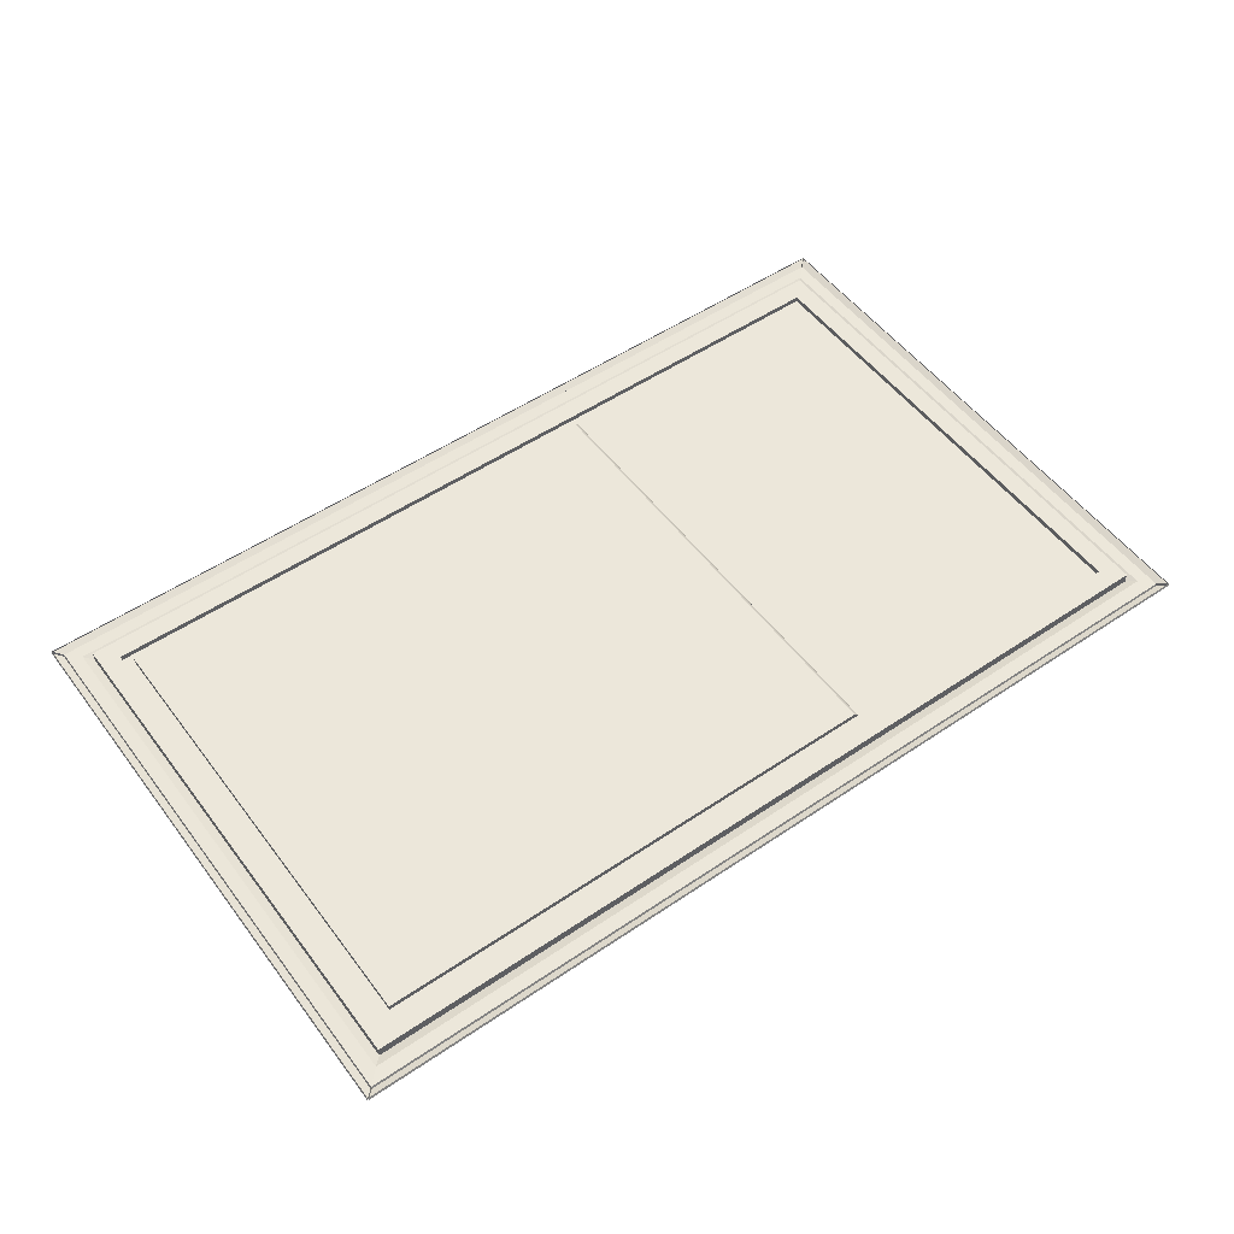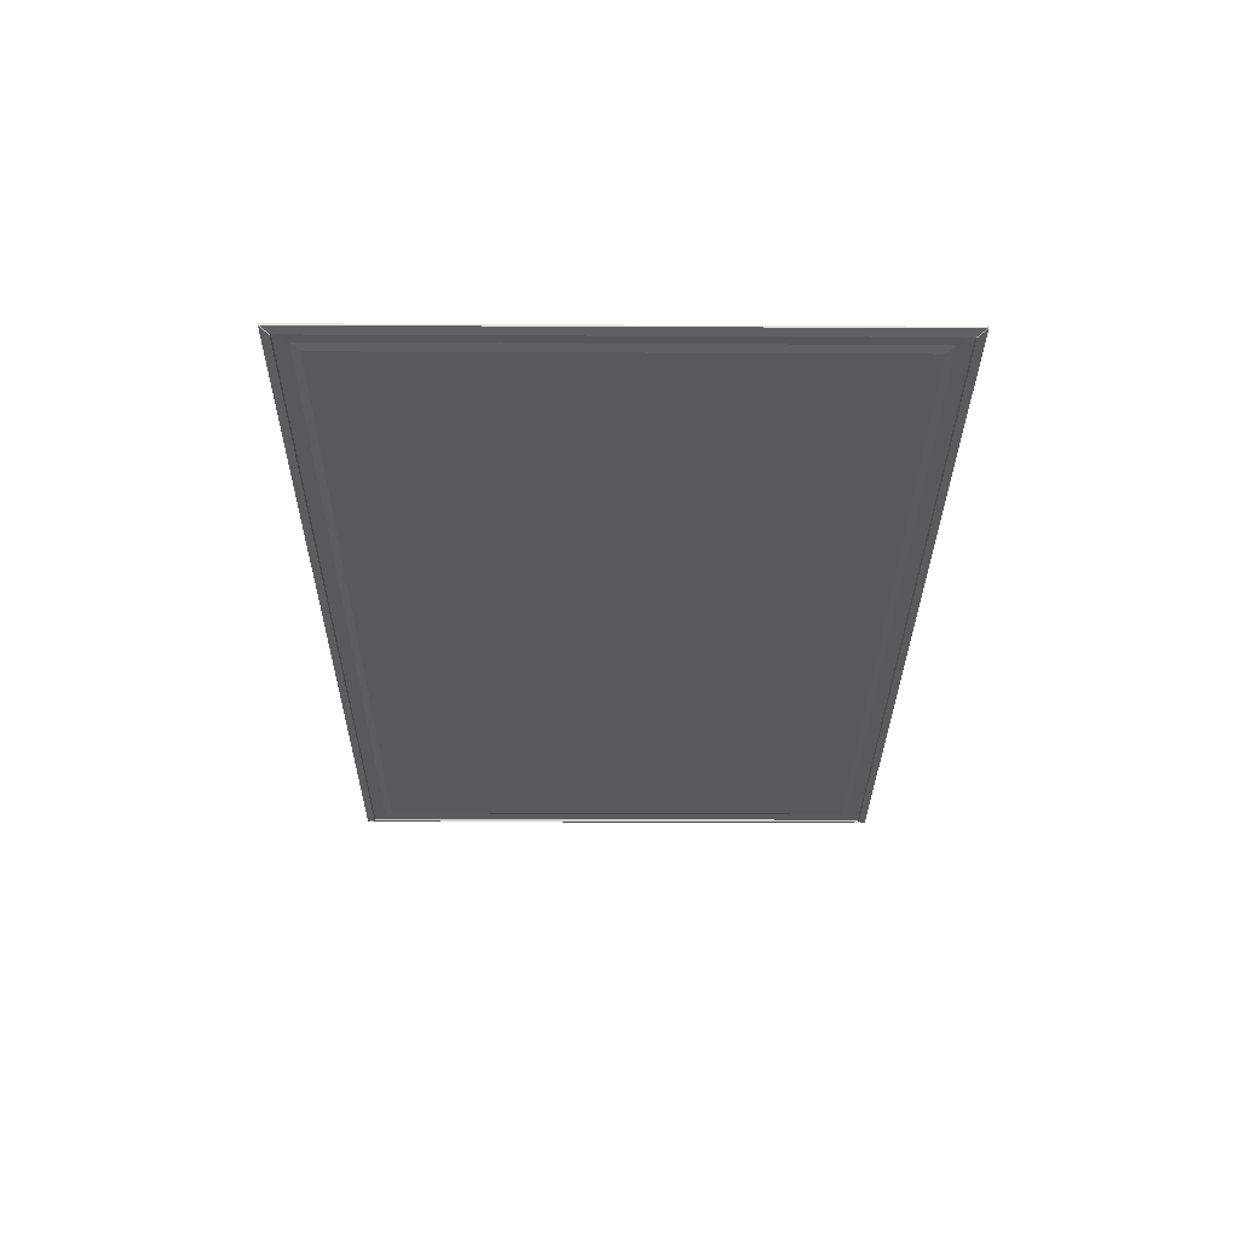
<metadata>
{"format":"obj","ext":"obj","renderer":"f3d","projection":"perspective","resolution":1024,"background":"white","views":[{"elev":52.6,"azim":144.0,"up":"+Y"},{"elev":-29.9,"azim":89.6,"up":"+Y"}]}
</metadata>
<code>
o Plan
v -1 0.6979 0.9648
v 3.55 0.6979 0.9648
v -1 0.6979 -1.837
v 3.55 0.6979 -1.837
v 0.7079 0.6979 -1.55
v 0.7079 0.6979 0.6783
v 3.263 0.6979 0.6783
v 3.263 0.6979 -1.55
v -0.8958 0.6874 -1.733
v -0.8958 0.6874 0.8606
v 3.446 0.6874 0.8606
v 3.446 0.6874 -1.733
v -0.7606 0.725 0.7253
v -0.7606 0.725 -1.597
v -0.8553 0.725 -1.692
v -0.8553 0.725 0.82
v 3.31 0.725 0.7253
v -0.7606 0.725 0.7253
v -0.8553 0.725 0.82
v 3.405 0.725 0.82
v 3.31 0.725 -1.597
v 3.31 0.725 0.7253
v 3.405 0.725 0.82
v 3.405 0.725 -1.692
v -0.7606 0.725 -1.597
v 3.31 0.725 -1.597
v 3.405 0.725 -1.692
v -0.8553 0.725 -1.692
v -0.7606 0.6979 -1.597
v -0.7606 0.6979 0.7253
v 3.31 0.6979 0.7253
v 3.31 0.6979 -1.597
v 0.7102 0.6979 -1.597
v 1.319 0.725 0.7253
v 0.7101 0.6979 -1.55
v 0.7051 0.6979 0.7253
v 3.263 0.7254 0.6783
v 3.263 0.7254 -1.55
v -0.8553 0.6741 -1.692
v -0.8553 0.6741 0.82
v 3.405 0.6741 0.82
v 3.405 0.6741 -1.692
v -0.9594 0.6846 -1.796
v -0.9594 0.6846 0.9242
v 3.509 0.6846 0.9242
v 3.509 0.6846 -1.796
v -0.9633 0.6728 0.9242
v -0.9633 0.6728 -1.796
v -1.004 0.6861 -1.837
v -1.004 0.6861 0.9648
v 3.509 0.6728 0.9281
v -0.9594 0.6728 0.9281
v -1 0.6861 0.9686
v 3.55 0.6861 0.9686
v 3.513 0.6728 -1.796
v 3.513 0.6728 0.9242
v 3.554 0.6861 0.9648
v 3.554 0.6861 -1.837
v -0.9594 0.6728 -1.8
v 3.509 0.6728 -1.8
v 3.55 0.6861 -1.841
v -1 0.6861 -1.841
v 0.7079 0.6995 0.6783
v 0.7307 0.7234 0.6783
v 0.7278 0.7211 0.6783
v 0.725 0.7187 0.6783
v 0.7223 0.7162 0.6783
v 0.7196 0.7137 0.6783
v 0.7171 0.711 0.6783
v 0.7146 0.7083 0.6783
v 0.7122 0.7055 0.6783
v 0.7099 0.7026 0.6783
v 0.7101 0.6995 -1.55
v 0.7121 0.7026 -1.55
v 0.7144 0.7055 -1.55
v 0.7167 0.7083 -1.55
v 0.7192 0.711 -1.55
v 0.7218 0.7137 -1.55
v 0.7245 0.7162 -1.55
v 0.7272 0.7187 -1.55
v 0.73 0.7211 -1.55
v 0.7329 0.7234 -1.55
v 0.8835 0.7254 0.6783
v 0.7307 0.7234 0.6783
v 0.8653 0.7252 0.6783
v 0.8482 0.7251 0.6783
v 0.8317 0.7249 0.6783
v 0.8157 0.7247 0.6783
v 0.8001 0.7245 0.6783
v 0.7849 0.7243 0.6783
v 0.7702 0.7241 0.6783
v 0.756 0.7239 0.6783
v 0.7425 0.7236 0.6783
v 0.7329 0.7234 -1.55
v 0.8857 0.7254 -1.55
v 0.7447 0.7236 -1.55
v 0.7581 0.7239 -1.55
v 0.7724 0.7241 -1.55
v 0.7871 0.7243 -1.55
v 0.8023 0.7245 -1.55
v 0.8179 0.7247 -1.55
v 0.8339 0.7249 -1.55
v 0.8504 0.7251 -1.55
v 0.8674 0.7252 -1.55
f 7 8 38 37
f 10 9 43 44
f 11 10 44 45
f 12 11 45 46
f 9 12 46 43
f 13 14 15 16
f 29 14 13 30
f 39 15 14 29
f 40 16 15 39
f 30 13 16 40
f 17 34 18 19 20
f 30 18 34 36
f 40 19 18 30
f 41 20 19 40
f 31 17 20 41
f 21 22 23 24
f 31 22 21 32
f 41 23 22 31
f 42 24 23 41
f 32 21 24 42
f 25 26 27 28
f 32 26 25 29 33
f 42 27 26 32
f 39 28 27 42
f 29 25 28 39
f 7 6 36 31
f 8 7 31 32
f 35 5 6
f 33 5 35
f 35 8 32 33
f 36 34 17 31
f 29 30 36 5 6 33
f 35 6 63 73
f 8 35 73 74 75 76 77 78 79 80 81 82 94 96 97 98 99 100 101 102 103 104 95 38
f 40 39 42 41
f 9 10 40 39
f 10 11 41 40
f 11 12 42 41
f 12 9 39 42
f 47 48 49 50
f 43 48 47 44
f 3 49 48 43
f 1 50 49 3
f 44 47 50 1
f 51 52 53 54
f 44 52 51 45
f 1 53 52 44
f 2 54 53 1
f 45 51 54 2
f 55 56 57 58
f 45 56 55 46
f 2 57 56 45
f 4 58 57 2
f 46 55 58 4
f 59 60 61 62
f 46 60 59 43
f 4 61 60 46
f 3 62 61 4
f 43 59 62 3
f 73 63 72 74
f 74 72 71 75
f 75 71 70 76
f 76 70 69 77
f 77 69 68 78
f 78 68 67 79
f 79 67 66 80
f 80 66 65 81
f 81 65 64 82
f 83 37 38 95
f 82 64 84 94
f 83 95 104 85
f 85 104 103 86
f 86 103 102 87
f 87 102 101 88
f 88 101 100 89
f 89 100 99 90
f 90 99 98 91
f 91 98 97 92
f 92 97 96 93
f 93 96 94 84
f 6 7 37 83 85 86 87 88 89 90 91 92 93 84 64 65 66 67 68 69 70 71 72 63
o Curve
v 0.3496 2.226 -0.06067
v 0.3495 2.226 -0.06065
v 0.3538 2.226 -0.0655
v 0.3578 2.226 -0.0706
v 0.3615 2.226 -0.07594
v 0.3648 2.226 -0.08149
v 0.3678 2.226 -0.08726
v 0.3704 2.226 -0.09322
v 0.3726 2.226 -0.09936
v 0.3745 2.226 -0.1057
v 0.376 2.226 -0.1121
v 0.377 2.226 -0.1187
v 0.3777 2.226 -0.1254
v 0.3779 2.226 -0.1322
v 0.3773 2.226 -0.1457
v 0.3757 2.226 -0.1576
v 0.3733 2.226 -0.168
v 0.3703 2.226 -0.1771
v 0.3668 2.226 -0.1848
v 0.3632 2.226 -0.1912
v 0.3596 2.226 -0.1964
v 0.3561 2.226 -0.2005
v 0.3531 2.226 -0.2036
v 0.3507 2.226 -0.2057
v 0.3491 2.226 -0.2069
v 0.3485 2.226 -0.2073
v 0.3563 2.226 -0.2085
v 0.3642 2.226 -0.2109
v 0.372 2.226 -0.2146
v 0.3796 2.226 -0.2193
v 0.3869 2.226 -0.2249
v 0.3936 2.226 -0.2312
v 0.3997 2.226 -0.2382
v 0.405 2.226 -0.2456
v 0.4094 2.226 -0.2534
v 0.4127 2.226 -0.2613
v 0.4148 2.226 -0.2694
v 0.4155 2.226 -0.2773
v 0.4142 2.226 -0.2773
v 0.4106 2.226 -0.2773
v 0.405 2.226 -0.2773
v 0.3981 2.226 -0.2773
v 0.3903 2.226 -0.2773
v 0.382 2.226 -0.2773
v 0.3737 2.226 -0.2773
v 0.3659 2.226 -0.2773
v 0.359 2.226 -0.2773
v 0.3534 2.226 -0.2773
v 0.3498 2.226 -0.2773
v 0.3485 2.226 -0.2773
v 0.3251 2.226 -0.2772
v 0.3649 2.226 -0.2902
v 0.3649 2.226 -0.4626
v 0.3649 2.226 -0.4678
v 0.3646 2.226 -0.4727
v 0.3643 2.226 -0.4776
v 0.3638 2.226 -0.4822
v 0.3631 2.226 -0.4867
v 0.3623 2.226 -0.4911
v 0.3613 2.226 -0.4952
v 0.3602 2.226 -0.4992
v 0.3589 2.226 -0.5031
v 0.3574 2.226 -0.5068
v 0.3558 2.226 -0.5103
v 0.354 2.226 -0.5136
v 0.3512 2.226 -0.5184
v 0.3477 2.226 -0.5231
v 0.3435 2.226 -0.5276
v 0.3387 2.226 -0.5318
v 0.3333 2.226 -0.5357
v 0.3273 2.226 -0.5393
v 0.3208 2.226 -0.5425
v 0.3136 2.226 -0.5453
v 0.306 2.226 -0.5475
v 0.2978 2.226 -0.5491
v 0.2891 2.226 -0.5502
v 0.2799 2.226 -0.5505
v 0.2733 2.226 -0.5504
v 0.2673 2.226 -0.5499
v 0.262 2.226 -0.5492
v 0.2572 2.226 -0.5484
v 0.253 2.226 -0.5475
v 0.2495 2.226 -0.5464
v 0.2465 2.226 -0.5454
v 0.2441 2.226 -0.5445
v 0.2422 2.226 -0.5436
v 0.2409 2.226 -0.543
v 0.2401 2.226 -0.5425
v 0.2398 2.226 -0.5424
v 0.2398 2.226 -0.5422
v 0.2398 2.226 -0.5418
v 0.2398 2.226 -0.5412
v 0.2398 2.226 -0.5405
v 0.2398 2.226 -0.5397
v 0.2398 2.226 -0.5388
v 0.2398 2.226 -0.5379
v 0.2398 2.226 -0.5371
v 0.2398 2.226 -0.5363
v 0.2398 2.226 -0.5358
v 0.2398 2.226 -0.5354
v 0.2398 2.226 -0.5352
v 0.239 2.226 -0.5217
v 0.2369 2.226 -0.5089
v 0.2335 2.226 -0.4969
v 0.229 2.226 -0.4857
v 0.2235 2.226 -0.4753
v 0.2169 2.226 -0.4658
v 0.2095 2.226 -0.4572
v 0.2014 2.226 -0.4495
v 0.1925 2.226 -0.4428
v 0.183 2.226 -0.4371
v 0.1729 2.226 -0.4324
v 0.1625 2.226 -0.4288
v 0.1626 2.226 -0.4283
v 0.1631 2.226 -0.4271
v 0.164 2.226 -0.4253
v 0.1654 2.226 -0.423
v 0.1672 2.226 -0.4204
v 0.1695 2.226 -0.4177
v 0.1723 2.226 -0.4151
v 0.1758 2.226 -0.4128
v 0.1799 2.226 -0.4108
v 0.1847 2.226 -0.4094
v 0.1902 2.226 -0.4088
v 0.1965 2.226 -0.4091
v 0.1975 2.226 -0.4095
v 0.2005 2.226 -0.4104
v 0.2049 2.226 -0.4119
v 0.2104 2.226 -0.4137
v 0.2167 2.226 -0.4158
v 0.2234 2.226 -0.418
v 0.2301 2.226 -0.4202
v 0.2364 2.226 -0.4223
v 0.242 2.226 -0.4241
v 0.2464 2.226 -0.4256
v 0.2493 2.226 -0.4266
v 0.2504 2.226 -0.4269
v 0.2626 2.226 -0.4304
v 0.2665 2.226 -0.4312
v 0.2693 2.226 -0.431
v 0.272 2.226 -0.4305
v 0.2745 2.226 -0.4296
v 0.2768 2.226 -0.4284
v 0.279 2.226 -0.4269
v 0.2809 2.226 -0.4252
v 0.2827 2.226 -0.4233
v 0.2841 2.226 -0.4211
v 0.2853 2.226 -0.4187
v 0.2862 2.226 -0.4162
v 0.2867 2.226 -0.4136
v 0.2869 2.226 -0.4108
v 0.2869 2.226 -0.4094
v 0.2867 2.226 -0.408
v 0.2865 2.226 -0.4067
v 0.2862 2.226 -0.4054
v 0.2858 2.226 -0.4041
v 0.2853 2.226 -0.4028
v 0.2847 2.226 -0.4016
v 0.2841 2.226 -0.4005
v 0.2834 2.226 -0.3994
v 0.2826 2.226 -0.3983
v 0.2818 2.226 -0.3973
v 0.2809 2.226 -0.3964
v 0.275 2.226 -0.3899
v 0.268 2.226 -0.3831
v 0.26 2.226 -0.3758
v 0.2514 2.226 -0.3681
v 0.2426 2.226 -0.3598
v 0.2338 2.226 -0.3508
v 0.2255 2.226 -0.3411
v 0.218 2.226 -0.3304
v 0.2115 2.226 -0.3188
v 0.2065 2.226 -0.3061
v 0.2033 2.226 -0.2923
v 0.2021 2.226 -0.2773
v 0.2042 2.226 -0.2552
v 0.2101 2.226 -0.2363
v 0.219 2.226 -0.2201
v 0.2301 2.226 -0.206
v 0.2427 2.226 -0.1934
v 0.2561 2.226 -0.1819
v 0.2694 2.226 -0.1709
v 0.2821 2.226 -0.1599
v 0.2932 2.226 -0.1482
v 0.302 2.226 -0.1355
v 0.3079 2.226 -0.121
v 0.31 2.226 -0.1043
v 0.3095 2.226 -0.09581
v 0.3081 2.226 -0.08787
v 0.3057 2.226 -0.08053
v 0.3026 2.226 -0.07381
v 0.2988 2.226 -0.06775
v 0.2943 2.226 -0.0624
v 0.2893 2.226 -0.05777
v 0.2839 2.226 -0.05391
v 0.2781 2.226 -0.05084
v 0.272 2.226 -0.04861
v 0.2657 2.226 -0.04725
v 0.2593 2.226 -0.04679
v 0.2551 2.226 -0.04688
v 0.2513 2.226 -0.04715
v 0.248 2.226 -0.04756
v 0.2452 2.226 -0.04807
v 0.2427 2.226 -0.04867
v 0.2407 2.226 -0.04932
v 0.239 2.226 -0.04999
v 0.2376 2.226 -0.05065
v 0.2366 2.226 -0.05127
v 0.2358 2.226 -0.05182
v 0.2352 2.226 -0.05226
v 0.2349 2.226 -0.05258
v 0.2349 2.226 -0.05259
v 0.2349 2.226 -0.0526
v 0.2349 2.226 -0.05261
v 0.2349 2.226 -0.05263
v 0.2349 2.226 -0.05265
v 0.2348 2.226 -0.05267
v 0.2348 2.226 -0.05269
v 0.2348 2.226 -0.05271
v 0.2348 2.226 -0.05273
v 0.2348 2.226 -0.05275
v 0.2348 2.226 -0.05276
v 0.2348 2.226 -0.05276
v 0.238 2.226 -0.05266
v 0.2412 2.226 -0.05287
v 0.2442 2.226 -0.05335
v 0.2472 2.226 -0.05411
v 0.2501 2.226 -0.05513
v 0.2528 2.226 -0.05641
v 0.2554 2.226 -0.05793
v 0.2578 2.226 -0.05968
v 0.26 2.226 -0.06165
v 0.262 2.226 -0.06383
v 0.2638 2.226 -0.06621
v 0.2653 2.226 -0.06878
v 0.2667 2.226 -0.07186
v 0.2676 2.226 -0.0749
v 0.2682 2.226 -0.07787
v 0.2684 2.226 -0.08072
v 0.2684 2.226 -0.08342
v 0.2682 2.226 -0.08593
v 0.2679 2.226 -0.08819
v 0.2675 2.226 -0.09017
v 0.267 2.226 -0.09184
v 0.2666 2.226 -0.09314
v 0.2662 2.226 -0.09404
v 0.266 2.226 -0.0945
v 0.2657 2.226 -0.09518
v 0.2654 2.226 -0.09593
v 0.2649 2.226 -0.09674
v 0.2644 2.226 -0.0976
v 0.2639 2.226 -0.09851
v 0.2632 2.226 -0.09945
v 0.2625 2.226 -0.1004
v 0.2618 2.226 -0.1014
v 0.2609 2.226 -0.1024
v 0.2599 2.226 -0.1034
v 0.2589 2.226 -0.1044
v 0.2578 2.226 -0.1053
v 0.2559 2.226 -0.1067
v 0.2539 2.226 -0.1079
v 0.2518 2.226 -0.109
v 0.2497 2.226 -0.1099
v 0.2475 2.226 -0.1106
v 0.2453 2.226 -0.1112
v 0.2431 2.226 -0.1116
v 0.2408 2.226 -0.1118
v 0.2386 2.226 -0.1119
v 0.2364 2.226 -0.1118
v 0.2342 2.226 -0.1116
v 0.2321 2.226 -0.1112
v 0.2287 2.226 -0.1102
v 0.2256 2.226 -0.1087
v 0.2227 2.226 -0.107
v 0.22 2.226 -0.1049
v 0.2176 2.226 -0.1026
v 0.2155 2.226 -0.1001
v 0.2136 2.226 -0.09742
v 0.2119 2.226 -0.09465
v 0.2105 2.226 -0.09183
v 0.2094 2.226 -0.08899
v 0.2085 2.226 -0.08619
v 0.2078 2.226 -0.08348
v 0.2072 2.226 -0.07836
v 0.2073 2.226 -0.07332
v 0.2081 2.226 -0.0684
v 0.2096 2.226 -0.06363
v 0.2115 2.226 -0.05905
v 0.2139 2.226 -0.05469
v 0.2167 2.226 -0.05058
v 0.2199 2.226 -0.04677
v 0.2232 2.226 -0.04328
v 0.2267 2.226 -0.04015
v 0.2302 2.226 -0.03741
v 0.2338 2.226 -0.0351
v 0.2341 2.226 -0.0349
v 0.2352 2.226 -0.03435
v 0.2369 2.226 -0.03354
v 0.2394 2.226 -0.03254
v 0.2424 2.226 -0.03145
v 0.2462 2.226 -0.03034
v 0.2505 2.226 -0.02929
v 0.2555 2.226 -0.0284
v 0.2611 2.226 -0.02774
v 0.2673 2.226 -0.02739
v 0.2741 2.226 -0.02745
v 0.2814 2.226 -0.02798
v 0.2872 2.226 -0.02875
v 0.2927 2.226 -0.0298
v 0.2979 2.226 -0.03106
v 0.3029 2.226 -0.03246
v 0.3074 2.226 -0.03394
v 0.3115 2.226 -0.03543
v 0.3151 2.226 -0.03688
v 0.3182 2.226 -0.0382
v 0.3207 2.226 -0.03934
v 0.3225 2.226 -0.04024
v 0.3237 2.226 -0.04083
v 0.324 2.226 -0.04104
v 0.324 2.226 -0.04104
v 0.324 2.226 -0.04104
v 0.324 2.226 -0.04103
v 0.324 2.226 -0.04103
v 0.324 2.226 -0.04102
v 0.324 2.226 -0.04102
v 0.324 2.226 -0.04101
v 0.324 2.226 -0.04101
v 0.324 2.226 -0.041
v 0.324 2.226 -0.041
v 0.324 2.226 -0.041
v 0.324 2.226 -0.041
v 0.324 2.226 -0.041
v 0.324 2.226 -0.041
v 0.324 2.226 -0.04101
v 0.324 2.226 -0.04101
v 0.324 2.226 -0.04101
v 0.324 2.226 -0.04102
v 0.324 2.226 -0.04102
v 0.324 2.226 -0.04102
v 0.324 2.226 -0.04103
v 0.324 2.226 -0.04103
v 0.324 2.226 -0.04104
v 0.324 2.226 -0.04104
v 0.3277 2.226 -0.04318
v 0.3311 2.226 -0.0454
v 0.3343 2.226 -0.04764
v 0.3373 2.226 -0.04985
v 0.34 2.226 -0.05198
v 0.3424 2.226 -0.05399
v 0.3445 2.226 -0.05582
v 0.3463 2.226 -0.05743
v 0.3477 2.226 -0.05877
v 0.3487 2.226 -0.05979
v 0.3493 2.226 -0.06043
v 0.3495 2.226 -0.06066
v 0.3495 2.226 -0.06066
v 0.3495 2.226 -0.06066
v 0.3495 2.226 -0.06066
v 0.3495 2.226 -0.06066
v 0.3495 2.226 -0.06066
v 0.3496 2.226 -0.06066
v 0.3496 2.226 -0.06066
v 0.3496 2.226 -0.06066
v 0.3496 2.226 -0.06066
v 0.3496 2.226 -0.06066
v 0.3496 2.226 -0.06067
v 0.2502 2.226 -0.4542
v 0.2489 2.226 -0.4543
v 0.2477 2.226 -0.4546
v 0.2466 2.226 -0.455
v 0.2455 2.226 -0.4555
v 0.2445 2.226 -0.4562
v 0.2436 2.226 -0.457
v 0.2429 2.226 -0.4578
v 0.2422 2.226 -0.4588
v 0.2417 2.226 -0.4599
v 0.2413 2.226 -0.461
v 0.241 2.226 -0.4622
v 0.2409 2.226 -0.4635
v 0.241 2.226 -0.4647
v 0.2413 2.226 -0.4659
v 0.2417 2.226 -0.4671
v 0.2422 2.226 -0.4681
v 0.2429 2.226 -0.4691
v 0.2436 2.226 -0.47
v 0.2445 2.226 -0.4708
v 0.2455 2.226 -0.4715
v 0.2466 2.226 -0.472
v 0.2477 2.226 -0.4724
v 0.2489 2.226 -0.4726
v 0.2502 2.226 -0.4727
v 0.2514 2.226 -0.4726
v 0.2526 2.226 -0.4724
v 0.2538 2.226 -0.472
v 0.2548 2.226 -0.4715
v 0.2558 2.226 -0.4708
v 0.2567 2.226 -0.47
v 0.2575 2.226 -0.4691
v 0.2581 2.226 -0.4681
v 0.2587 2.226 -0.4671
v 0.2591 2.226 -0.4659
v 0.2593 2.226 -0.4647
v 0.2594 2.226 -0.4635
v 0.2593 2.226 -0.4622
v 0.2591 2.226 -0.461
v 0.2587 2.226 -0.4599
v 0.2581 2.226 -0.4588
v 0.2575 2.226 -0.4578
v 0.2567 2.226 -0.457
v 0.2558 2.226 -0.4562
v 0.2548 2.226 -0.4555
v 0.2538 2.226 -0.455
v 0.2526 2.226 -0.4546
v 0.2514 2.226 -0.4543
l 105 106
l 362 363
l 109 110
l 366 367
l 113 114
l 370 371
l 117 118
l 374 375
l 121 122
l 378 379
l 125 126
l 382 383
l 129 130
l 386 387
l 133 134
l 390 391
l 137 138
l 394 395
l 141 142
l 398 399
l 145 146
l 402 403
l 149 150
l 406 407
l 153 154
l 410 411
l 157 158
l 414 415
l 161 162
l 418 419
l 165 166
l 422 423
l 169 170
l 426 427
l 173 174
l 430 431
l 177 178
l 434 435
l 181 182
l 438 439
l 185 186
l 442 443
l 189 190
l 446 447
l 193 194
l 450 451
l 197 198
l 454 455
l 201 202
l 458 459
l 205 206
l 462 463
l 209 210
l 466 467
l 213 214
l 217 218
l 474 475
l 221 222
l 478 479
l 225 226
l 482 483
l 229 230
l 486 487
l 233 234
l 490 491
l 237 238
l 494 495
l 241 242
l 498 499
l 245 246
l 502 503
l 249 250
l 506 507
l 253 254
l 510 511
l 257 258
l 514 515
l 261 262
l 265 266
l 269 270
l 273 274
l 277 278
l 281 282
l 285 286
l 289 290
l 293 294
l 297 298
l 301 302
l 305 306
l 309 310
l 313 314
l 317 318
l 321 322
l 325 326
l 329 330
l 333 334
l 337 338
l 341 342
l 345 346
l 349 350
l 353 354
l 357 358
l 361 362
l 106 107
l 365 366
l 110 111
l 369 370
l 114 115
l 373 374
l 118 119
l 377 378
l 122 123
l 381 382
l 126 127
l 385 386
l 130 131
l 389 390
l 134 135
l 393 394
l 138 139
l 397 398
l 142 143
l 401 402
l 146 147
l 405 406
l 150 151
l 409 410
l 154 155
l 413 414
l 158 159
l 417 418
l 162 163
l 421 422
l 166 167
l 425 426
l 170 171
l 429 430
l 174 175
l 433 434
l 178 179
l 437 438
l 182 183
l 441 442
l 186 187
l 445 446
l 190 191
l 449 450
l 194 195
l 453 454
l 198 199
l 457 458
l 202 203
l 461 462
l 206 207
l 465 466
l 210 211
l 469 470
l 214 215
l 473 474
l 218 219
l 477 478
l 222 223
l 481 482
l 226 227
l 485 486
l 230 231
l 489 490
l 234 235
l 493 494
l 238 239
l 497 498
l 242 243
l 501 502
l 246 247
l 505 506
l 250 251
l 509 510
l 254 255
l 513 514
l 258 259
l 517 518
l 262 263
l 266 267
l 270 271
l 274 275
l 278 279
l 282 283
l 286 287
l 290 291
l 294 295
l 298 299
l 302 303
l 306 307
l 310 311
l 314 315
l 318 319
l 322 323
l 326 327
l 330 331
l 334 335
l 338 339
l 342 343
l 346 347
l 350 351
l 354 355
l 358 359
l 360 361
l 107 108
l 364 365
l 111 112
l 368 369
l 115 116
l 372 373
l 119 120
l 376 377
l 123 124
l 380 381
l 127 128
l 384 385
l 131 132
l 388 389
l 135 136
l 392 393
l 139 140
l 396 397
l 143 144
l 400 401
l 147 148
l 404 405
l 151 152
l 408 409
l 155 156
l 412 413
l 159 160
l 416 417
l 163 164
l 420 421
l 167 168
l 424 425
l 171 172
l 428 429
l 175 176
l 432 433
l 179 180
l 436 437
l 183 184
l 440 441
l 187 188
l 444 445
l 191 192
l 448 449
l 195 196
l 452 453
l 199 200
l 456 457
l 203 204
l 460 461
l 207 208
l 464 465
l 211 212
l 468 469
l 215 216
l 472 473
l 219 220
l 476 477
l 223 224
l 480 481
l 227 228
l 484 485
l 231 232
l 488 489
l 235 236
l 492 493
l 239 240
l 496 497
l 243 244
l 500 501
l 247 248
l 504 505
l 251 252
l 508 509
l 255 256
l 512 513
l 259 260
l 516 517
l 263 264
l 267 268
l 271 272
l 275 276
l 279 280
l 283 284
l 287 288
l 291 292
l 295 296
l 299 300
l 303 304
l 307 308
l 311 312
l 315 316
l 319 320
l 323 324
l 327 328
l 331 332
l 335 336
l 339 340
l 343 344
l 347 348
l 351 352
l 355 356
l 359 360
l 363 364
l 108 109
l 367 368
l 112 113
l 371 372
l 116 117
l 375 376
l 120 121
l 379 380
l 124 125
l 383 384
l 128 129
l 387 388
l 132 133
l 391 392
l 136 137
l 395 396
l 140 141
l 399 400
l 144 145
l 403 404
l 148 149
l 470 105
l 407 408
l 152 153
l 411 412
l 156 157
l 415 416
l 160 161
l 419 420
l 164 165
l 423 424
l 168 169
l 427 428
l 172 173
l 431 432
l 176 177
l 435 436
l 180 181
l 439 440
l 184 185
l 443 444
l 188 189
l 447 448
l 192 193
l 451 452
l 196 197
l 455 456
l 200 201
l 459 460
l 204 205
l 463 464
l 208 209
l 467 468
l 212 213
l 471 472
l 216 217
l 475 476
l 220 221
l 479 480
l 224 225
l 483 484
l 228 229
l 487 488
l 232 233
l 491 492
l 236 237
l 495 496
l 240 241
l 499 500
l 244 245
l 503 504
l 248 249
l 507 508
l 252 253
l 511 512
l 256 257
l 515 516
l 260 261
l 518 471
l 264 265
l 268 269
l 272 273
l 276 277
l 280 281
l 284 285
l 288 289
l 292 293
l 296 297
l 300 301
l 304 305
l 308 309
l 312 313
l 316 317
l 320 321
l 324 325
l 328 329
l 332 333
l 336 337
l 340 341
l 344 345
l 348 349
l 352 353
l 356 357

</code>
